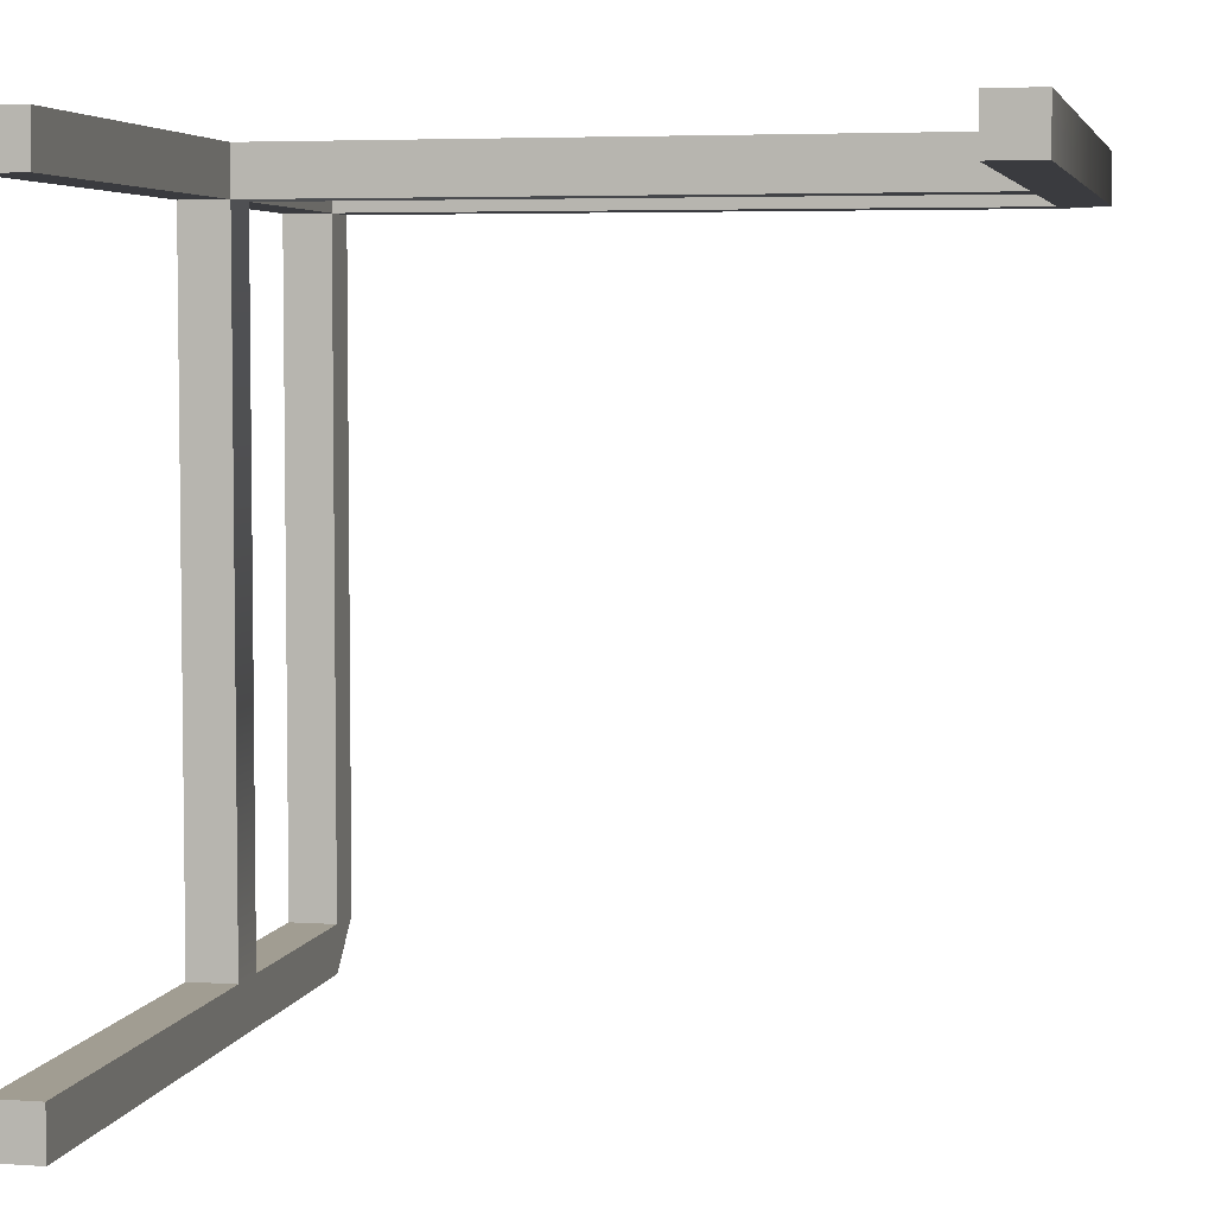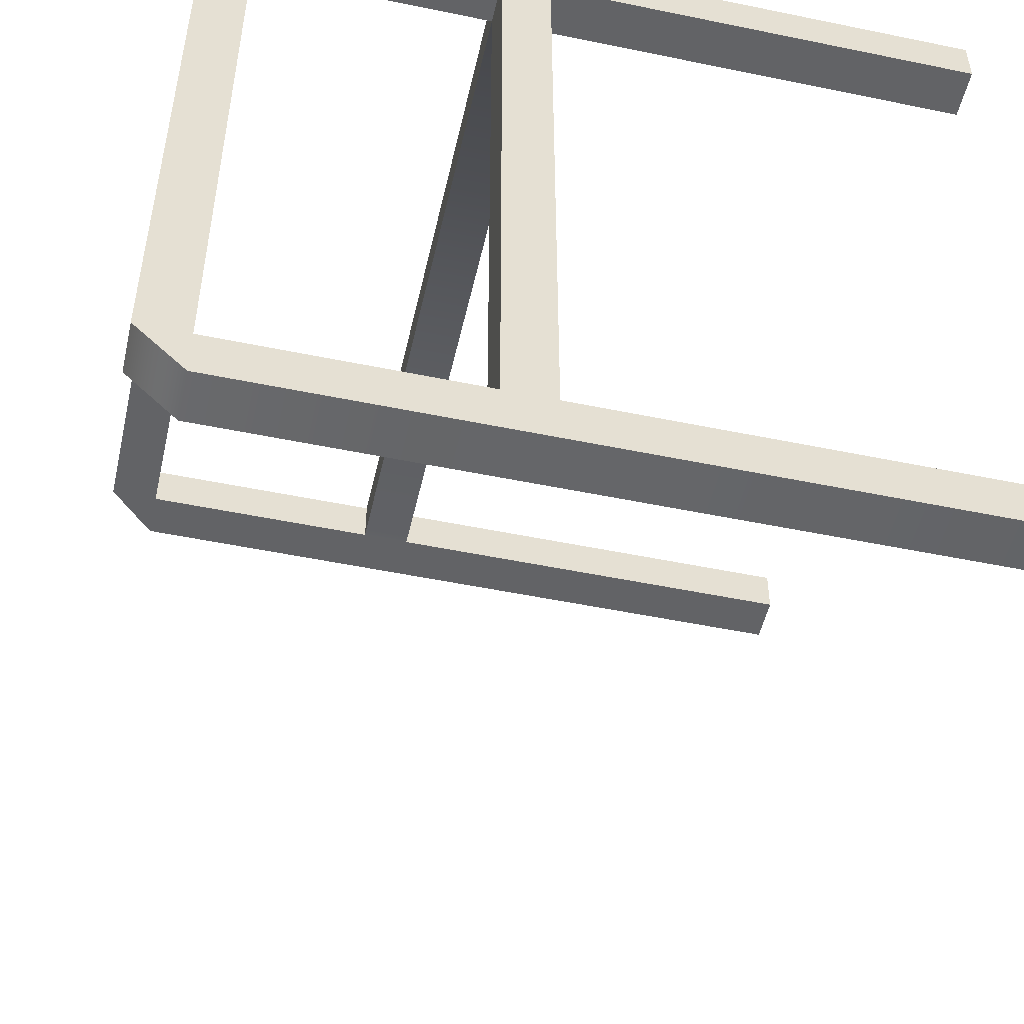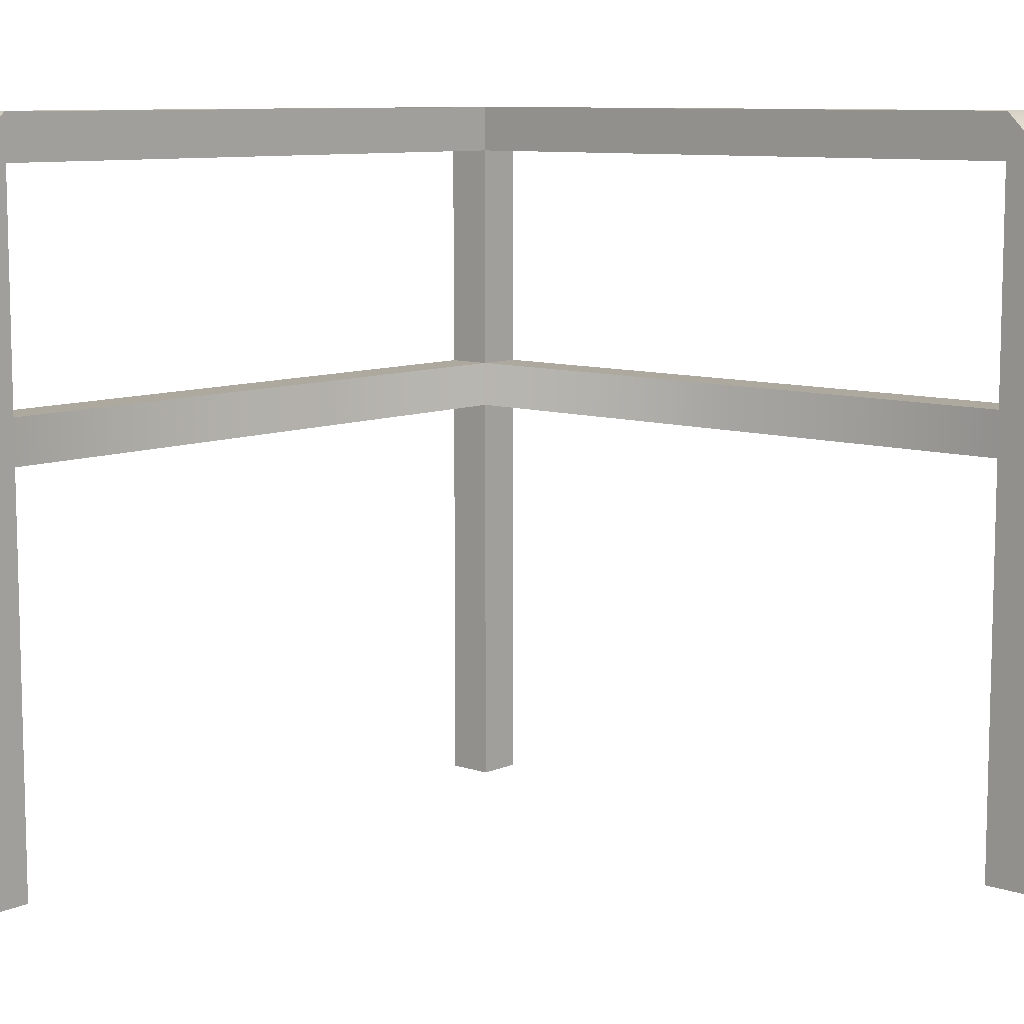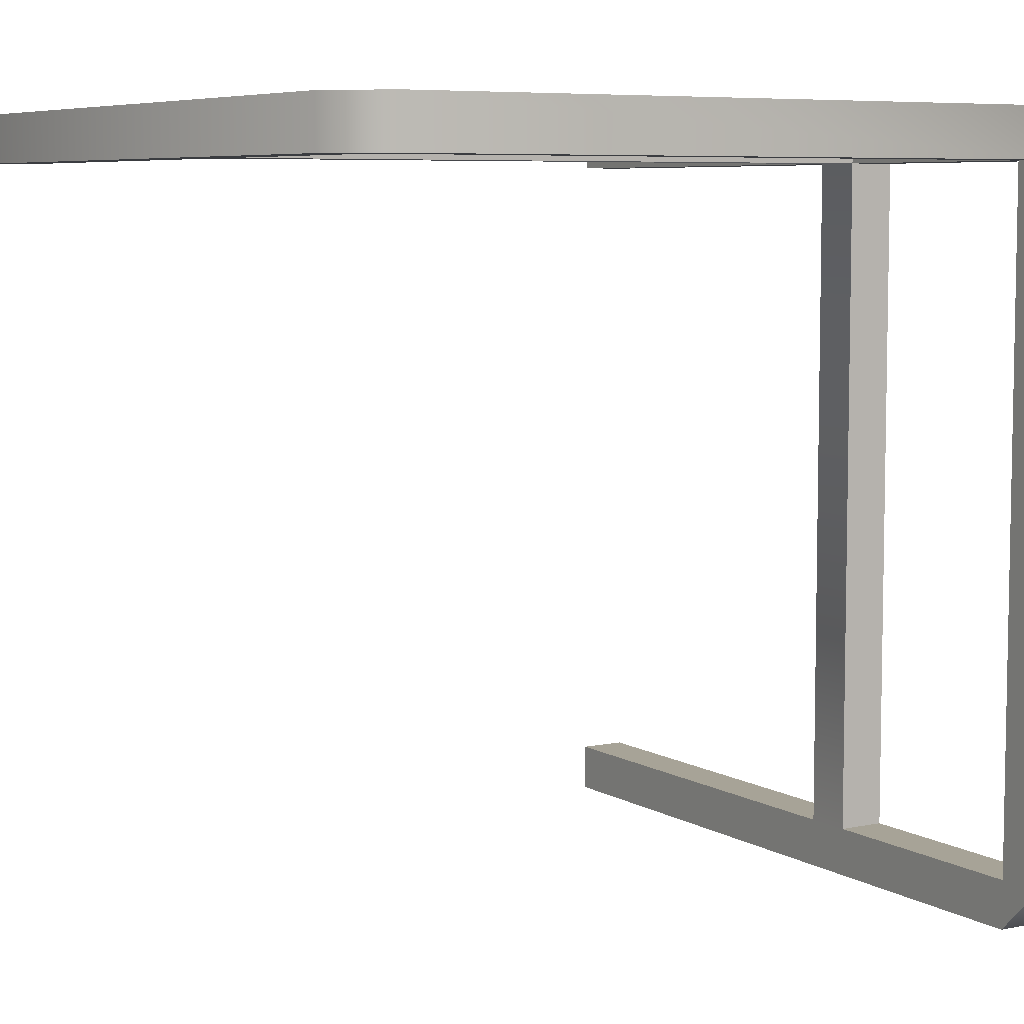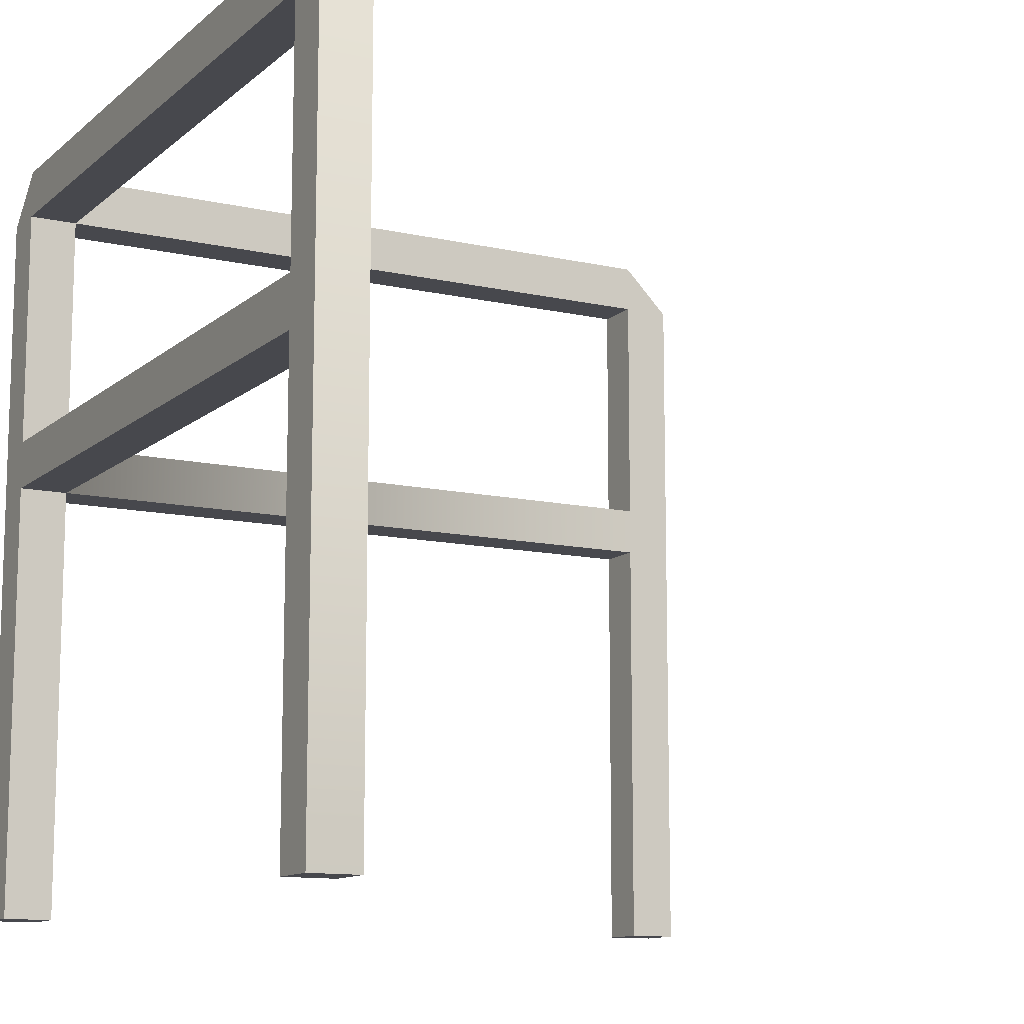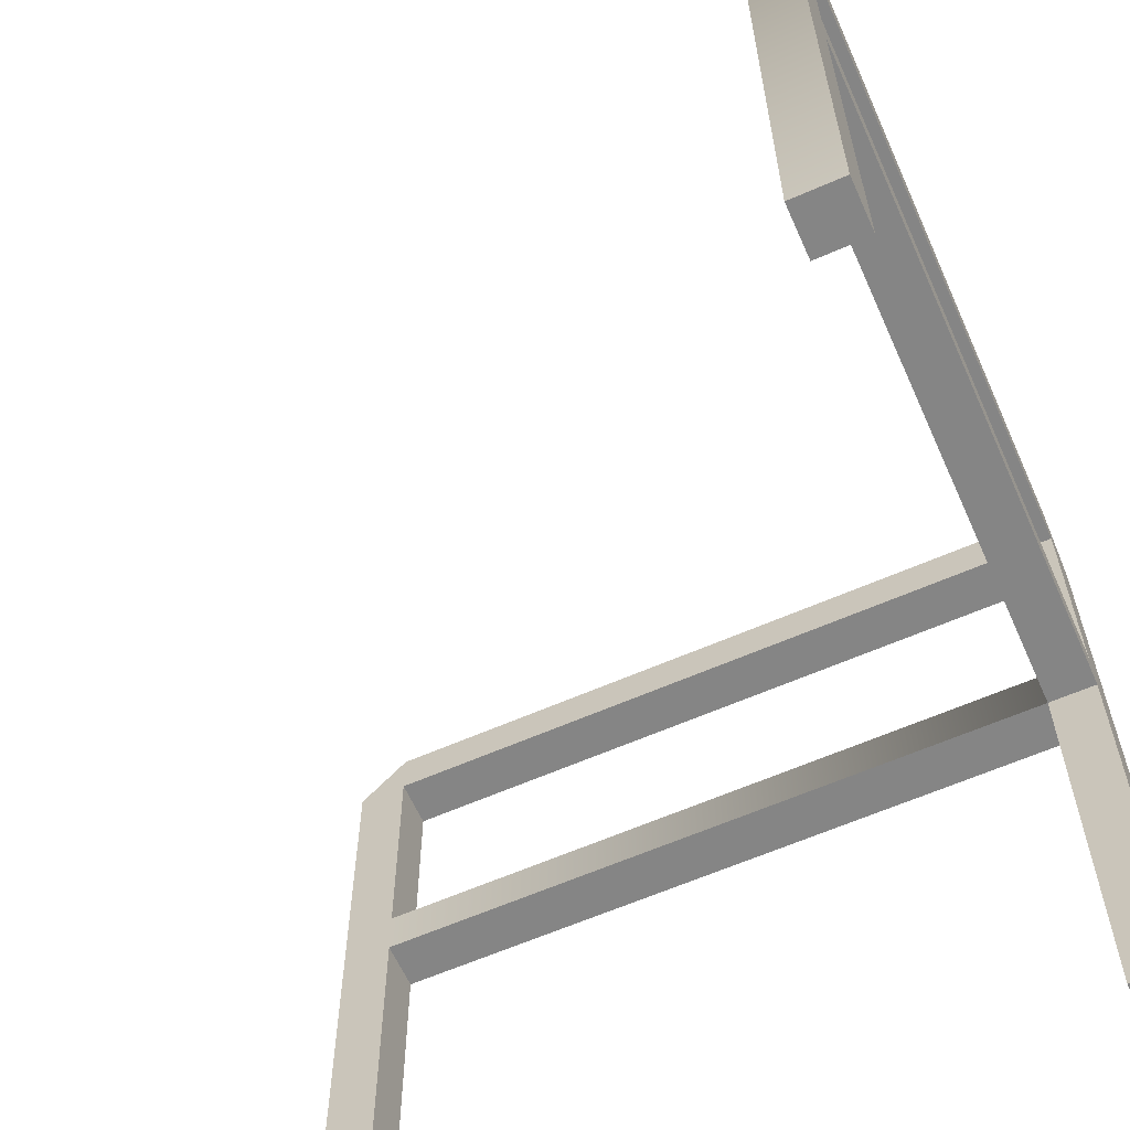
<metadata>
{"format":"obj","ext":"obj","renderer":"f3d","projection":"perspective","resolution":1024,"background":"white","views":[{"elev":4.8,"azim":12.2,"up":"+Z"},{"elev":-50.9,"azim":-102.7,"up":"+Z"},{"elev":9.1,"azim":131.3,"up":"+Y"},{"elev":6.7,"azim":148.5,"up":"+Z"},{"elev":-11.8,"azim":61.5,"up":"+Y"},{"elev":-61.8,"azim":-155.9,"up":"+Y"}]}
</metadata>
<code>
o RailingCorner
v -0.5 0 -0.5
v -0.5 0 0.5
v -0.4375 0 -0.5
v -0.4375 0 0.5
v -0.5 0 0.4375
v -0.5 0.9375 -0.5
v -0.5 0.9375 0.5
v -0.4375 0.9375 -0.5
v -0.4375 0.9375 0.5
v -0.5 1 0.4375
v -0.4375 1 0.4375
v -0.5 1 -0.4375
v -0.4375 1 -0.4375
v -0.5 0.9375 -0.4375
v -0.5 0.5625 0.4375
v -0.4375 0.625 0.4375
v -0.5 0.625 0.4375
v -0.4375 0.5625 -0.4375
v -0.5 0.5625 -0.4375
v -0.4375 0.625 -0.4375
v -0.5 0.625 -0.4375
v 0.5 0 0.5
v 0.5 0 0.4375
v 0.5 0.9375 0.5
v 0.5 0.9375 0.4375
v 0.4375 1 0.5
v 0.4375 1 0.4375
v -0.4375 1 0.5
v 0.4375 0.9375 0.5
v 0.4375 0.5625 0.4375
v 0.4375 0.5625 0.5
v 0.4375 0.625 0.4375
v 0.4375 0.625 0.5
v -0.4375 0.5625 0.4375
v -0.4375 0.5625 0.5
v -0.4375 0.625 0.5
v -0.4375 0 0.4375
v -0.5 0 -0.4375
v -0.4375 0 -0.4375
v -0.5 0.9375 0.4375
v -0.4375 0.9375 0.4375
v -0.4375 0.9375 -0.4375
v 0.4375 0 0.5
v 0.4375 0 0.4375
v 0.4375 0.9375 0.4375
f 2 37 4
f 39 38 1
f 6 12 13
f 5 7 10
f 3 1 6
f 39 3 8
f 37 9 4
f 4 7 2
f 38 12 6
f 41 13 11
f 41 14 42
f 10 14 40
f 10 13 12
f 15 17 21
f 34 15 19
f 16 21 17
f 16 34 18
f 2 5 37
f 39 1 3
f 11 10 7
f 6 13 8
f 5 2 7
f 3 6 8
f 39 8 13
f 37 41 9
f 38 6 1
f 41 42 13
f 41 40 14
f 10 12 14
f 10 11 13
f 15 21 19
f 34 19 18
f 16 20 21
f 16 18 20
f 22 44 23
f 27 24 25
f 7 28 11
f 43 24 26
f 44 25 23
f 23 24 22
f 45 11 27
f 45 9 41
f 26 9 29
f 26 11 28
f 31 33 36
f 30 31 35
f 32 36 33
f 32 30 34
f 22 43 44
f 27 26 24
f 4 28 7
f 43 22 24
f 44 27 25
f 23 25 24
f 45 41 11
f 45 29 9
f 26 28 9
f 26 27 11
f 31 36 35
f 30 35 34
f 32 16 36
f 32 34 16
f 38 39 42
f 5 41 37
f 38 42 14
f 5 40 41
f 43 45 44
f 43 29 45

</code>
